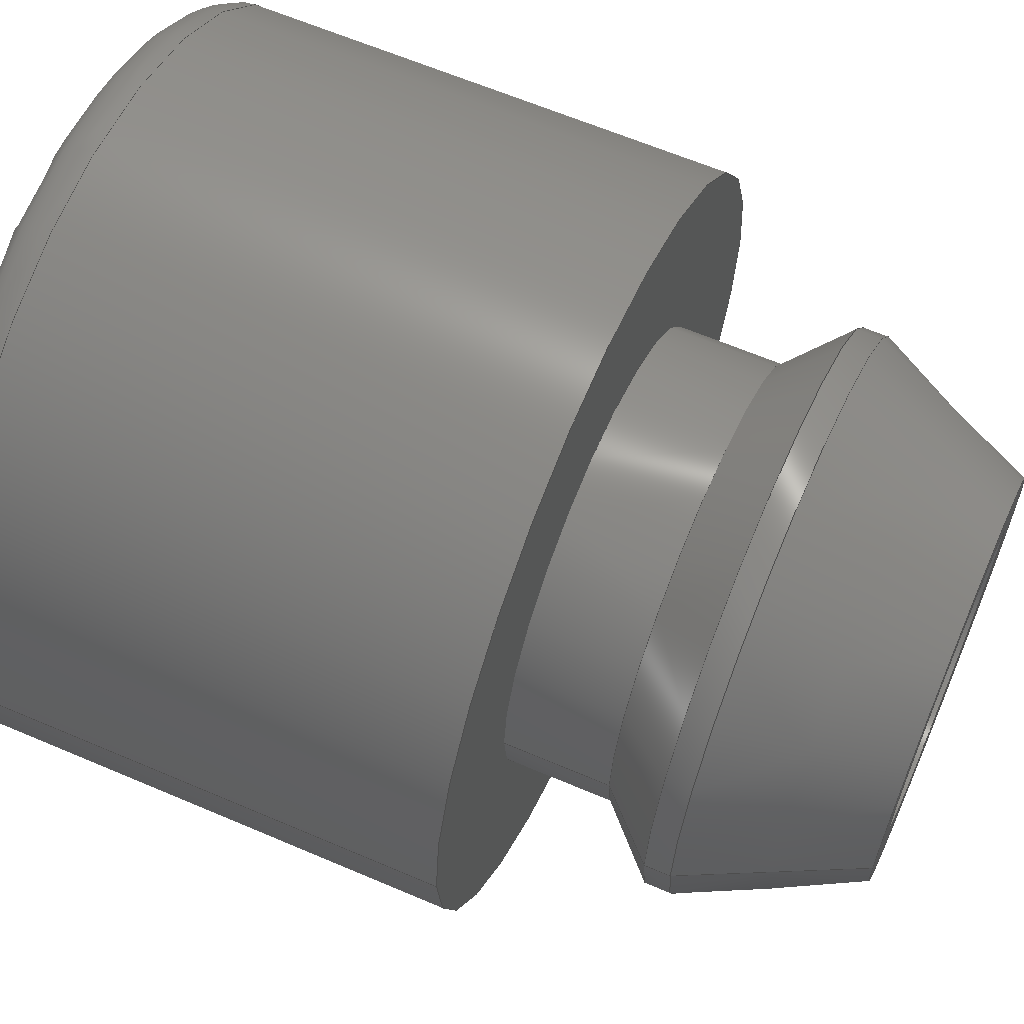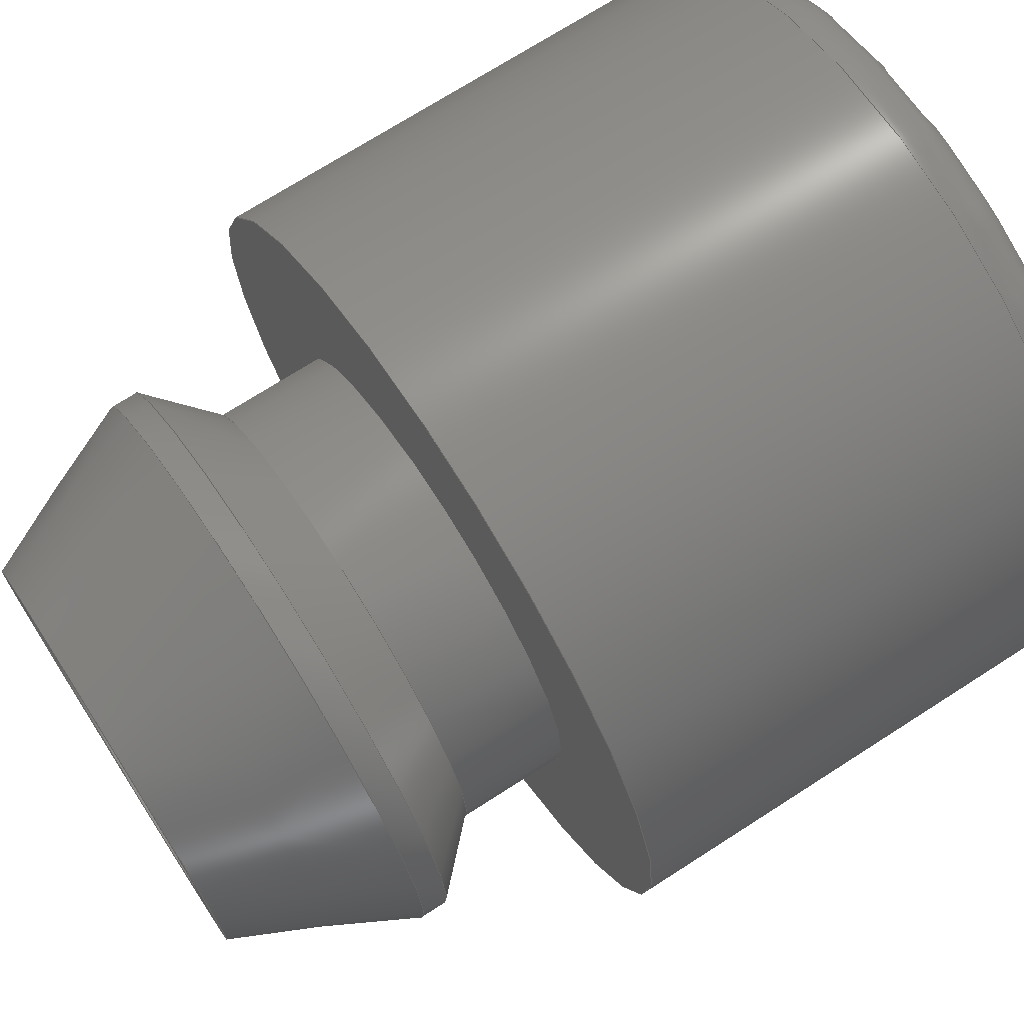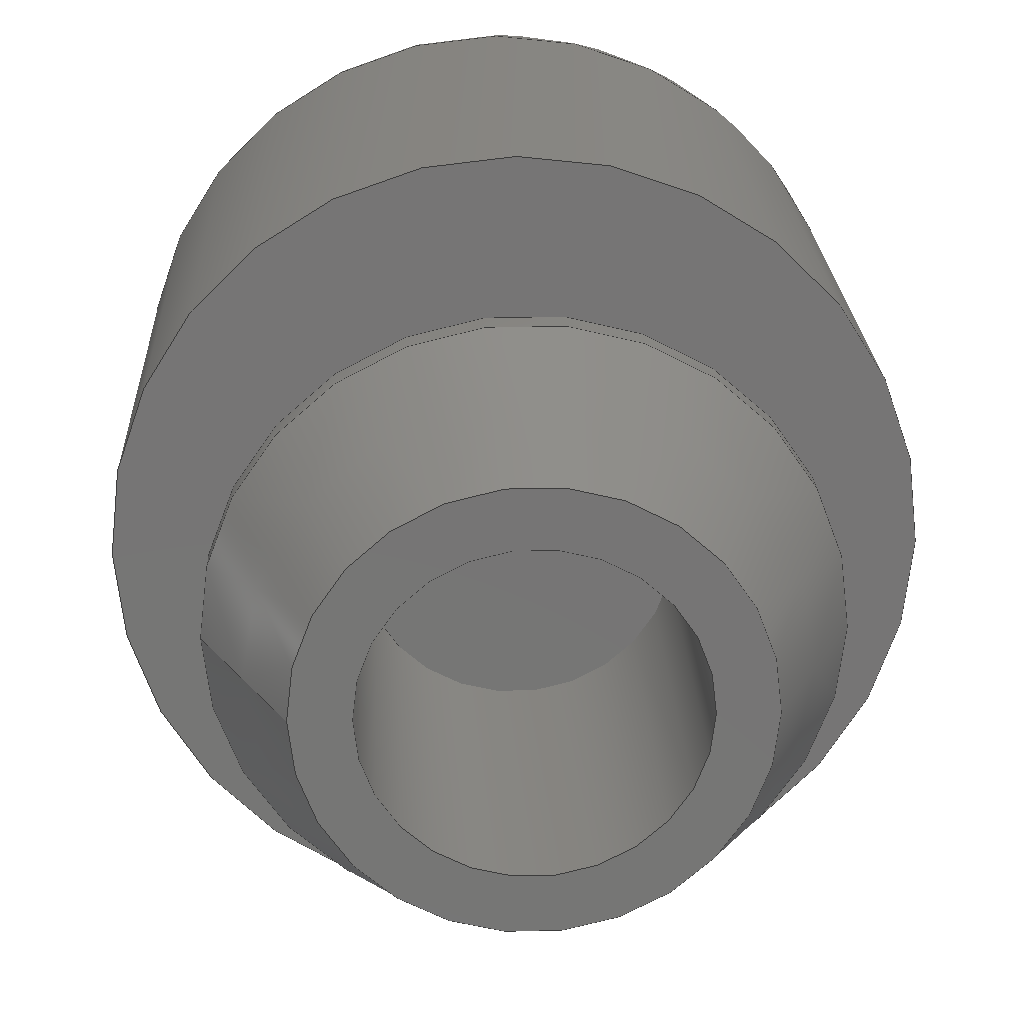
<metadata>
{"format":"step","ext":"step","renderer":"f3d","projection":"perspective","resolution":1024,"background":"white","views":[{"elev":62.7,"azim":113.5,"up":"+Y"},{"elev":71.3,"azim":-122.8,"up":"+Y"},{"elev":22.2,"azim":177.6,"up":"+Y"}]}
</metadata>
<code>
ISO-10303-21;
DATA;
#1 = MECHANICAL_DESIGN_GEOMETRIC_PRESENTATION_REPRESENTATION( ' ', ( #7, #8, #9, #10, #11, #12, #13, #14, #15, #16, #17 ), #6 );
#2 = PRODUCT_DEFINITION_CONTEXT( '', #18, 'design' );
#3 = APPLICATION_PROTOCOL_DEFINITION( 'international standard', 'automotive_design', 2001, #18 );
#4 = PRODUCT_CATEGORY_RELATIONSHIP( 'NONE', 'NONE', #19, #20 );
#5 = SHAPE_DEFINITION_REPRESENTATION( #21, #22 );
#6 =  ( GEOMETRIC_REPRESENTATION_CONTEXT( 3 )GLOBAL_UNCERTAINTY_ASSIGNED_CONTEXT( ( #23 ) )GLOBAL_UNIT_ASSIGNED_CONTEXT( ( #24, #25, #26 ) )REPRESENTATION_CONTEXT( 'NONE', 'WORKSPACE' ) );
#7 = STYLED_ITEM( '', ( #27 ), #28 );
#8 = STYLED_ITEM( '', ( #29 ), #30 );
#9 = STYLED_ITEM( '', ( #31 ), #32 );
#10 = STYLED_ITEM( '', ( #33 ), #34 );
#11 = STYLED_ITEM( '', ( #35 ), #36 );
#12 = STYLED_ITEM( '', ( #37 ), #38 );
#13 = STYLED_ITEM( '', ( #39 ), #40 );
#14 = STYLED_ITEM( '', ( #41 ), #42 );
#15 = STYLED_ITEM( '', ( #43 ), #44 );
#16 = STYLED_ITEM( '', ( #45 ), #46 );
#17 = STYLED_ITEM( '', ( #47 ), #48 );
#18 = APPLICATION_CONTEXT( 'core data for automotive mechanical design processes' );
#19 = PRODUCT_CATEGORY( 'part', 'NONE' );
#20 = PRODUCT_RELATED_PRODUCT_CATEGORY( 'detail', ' ', ( #49 ) );
#21 = PRODUCT_DEFINITION_SHAPE( 'NONE', 'NONE', #50 );
#22 = ADVANCED_BREP_SHAPE_REPRESENTATION( 'Part 1', ( #51, #52 ), #6 );
#23 = UNCERTAINTY_MEASURE_WITH_UNIT( LENGTH_MEASURE( 1e-17 ), #24, '', '' );
#24 =  ( CONVERSION_BASED_UNIT( 'METRE', #53 )LENGTH_UNIT(  )NAMED_UNIT( #54 ) );
#25 =  ( NAMED_UNIT( #55 )PLANE_ANGLE_UNIT(  )SI_UNIT( $, .RADIAN. ) );
#26 =  ( NAMED_UNIT( #55 )SI_UNIT( $, .STERADIAN. )SOLID_ANGLE_UNIT(  ) );
#27 = PRESENTATION_STYLE_ASSIGNMENT( ( #56 ) );
#28 = ADVANCED_FACE( '', ( #57, #58 ), #59, .F. );
#29 = PRESENTATION_STYLE_ASSIGNMENT( ( #60 ) );
#30 = ADVANCED_FACE( '', ( #61, #62 ), #63, .T. );
#31 = PRESENTATION_STYLE_ASSIGNMENT( ( #64 ) );
#32 = ADVANCED_FACE( '', ( #65, #66 ), #67, .T. );
#33 = PRESENTATION_STYLE_ASSIGNMENT( ( #68 ) );
#34 = ADVANCED_FACE( '', ( #69 ), #70, .T. );
#35 = PRESENTATION_STYLE_ASSIGNMENT( ( #71 ) );
#36 = ADVANCED_FACE( '', ( #72, #73 ), #74, .T. );
#37 = PRESENTATION_STYLE_ASSIGNMENT( ( #75 ) );
#38 = ADVANCED_FACE( '', ( #76, #77 ), #78, .T. );
#39 = PRESENTATION_STYLE_ASSIGNMENT( ( #79 ) );
#40 = ADVANCED_FACE( '', ( #80, #81 ), #82, .T. );
#41 = PRESENTATION_STYLE_ASSIGNMENT( ( #83 ) );
#42 = ADVANCED_FACE( '', ( #84, #85 ), #86, .T. );
#43 = PRESENTATION_STYLE_ASSIGNMENT( ( #87 ) );
#44 = ADVANCED_FACE( '', ( #88, #89 ), #90, .T. );
#45 = PRESENTATION_STYLE_ASSIGNMENT( ( #91 ) );
#46 = ADVANCED_FACE( '', ( #92 ), #93, .T. );
#47 = PRESENTATION_STYLE_ASSIGNMENT( ( #94 ) );
#48 = ADVANCED_FACE( '', ( #95, #96 ), #97, .T. );
#49 = PRODUCT( 'Part 1', 'Part 1', 'PART-Part 1-DESC', ( #98 ) );
#50 = PRODUCT_DEFINITION( 'NONE', 'NONE', #99, #2 );
#51 = MANIFOLD_SOLID_BREP( 'Part 1', #100 );
#52 = AXIS2_PLACEMENT_3D( '', #101, #102, #103 );
#53 = LENGTH_MEASURE_WITH_UNIT( LENGTH_MEASURE( 1 ), #104 );
#54 = DIMENSIONAL_EXPONENTS( 1, 0, 0, 0, 0, 0, 0 );
#55 = DIMENSIONAL_EXPONENTS( 0, 0, 0, 0, 0, 0, 0 );
#56 = SURFACE_STYLE_USAGE( .BOTH., #105 );
#57 = FACE_OUTER_BOUND( '', #106, .T. );
#58 = FACE_OUTER_BOUND( '', #107, .T. );
#59 = CYLINDRICAL_SURFACE( '', #108, 0.00315 );
#60 = SURFACE_STYLE_USAGE( .BOTH., #109 );
#61 = FACE_OUTER_BOUND( '', #110, .T. );
#62 = FACE_OUTER_BOUND( '', #111, .T. );
#63 = CYLINDRICAL_SURFACE( '', #112, 0.004725 );
#64 = SURFACE_STYLE_USAGE( .BOTH., #113 );
#65 = FACE_OUTER_BOUND( '', #114, .T. );
#66 = FACE_OUTER_BOUND( '', #115, .T. );
#67 = CYLINDRICAL_SURFACE( '', #116, 0.00795 );
#68 = SURFACE_STYLE_USAGE( .BOTH., #117 );
#69 = FACE_OUTER_BOUND( '', #118, .T. );
#70 = PLANE( '', #119 );
#71 = SURFACE_STYLE_USAGE( .BOTH., #120 );
#72 = FACE_OUTER_BOUND( '', #121, .T. );
#73 = FACE_BOUND( '', #122, .T. );
#74 = CONICAL_SURFACE( '', #123, 0.004725, 0.7854 );
#75 = SURFACE_STYLE_USAGE( .BOTH., #124 );
#76 = FACE_BOUND( '', #125, .T. );
#77 = FACE_OUTER_BOUND( '', #126, .T. );
#78 = PLANE( '', #127 );
#79 = SURFACE_STYLE_USAGE( .BOTH., #128 );
#80 = FACE_OUTER_BOUND( '', #129, .T. );
#81 = FACE_OUTER_BOUND( '', #130, .T. );
#82 = TOROIDAL_SURFACE( '', #131, 0.00695, 0.001 );
#83 = SURFACE_STYLE_USAGE( .BOTH., #132 );
#84 = FACE_BOUND( '', #133, .T. );
#85 = FACE_OUTER_BOUND( '', #134, .T. );
#86 = PLANE( '', #135 );
#87 = SURFACE_STYLE_USAGE( .BOTH., #136 );
#88 = FACE_BOUND( '', #137, .T. );
#89 = FACE_OUTER_BOUND( '', #138, .T. );
#90 = CONICAL_SURFACE( '', #139, 0.00597, 0.451 );
#91 = SURFACE_STYLE_USAGE( .BOTH., #140 );
#92 = FACE_OUTER_BOUND( '', #141, .T. );
#93 = PLANE( '', #142 );
#94 = SURFACE_STYLE_USAGE( .BOTH., #143 );
#95 = FACE_OUTER_BOUND( '', #144, .T. );
#96 = FACE_OUTER_BOUND( '', #145, .T. );
#97 = CYLINDRICAL_SURFACE( '', #146, 0.00597 );
#98 = PRODUCT_CONTEXT( '', #18, 'mechanical' );
#99 = PRODUCT_DEFINITION_FORMATION_WITH_SPECIFIED_SOURCE( ' ', 'NONE', #49, .NOT_KNOWN. );
#100 = CLOSED_SHELL( '', ( #38, #32, #30, #46, #28, #36, #40, #34, #48, #44, #42 ) );
#101 = CARTESIAN_POINT( '', ( 0, 0, 0 ) );
#102 = DIRECTION( '', ( 0, 0, 1 ) );
#103 = DIRECTION( '', ( 1, 0, 0 ) );
#104 =  ( LENGTH_UNIT(  )NAMED_UNIT( #54 )SI_UNIT( $, .METRE. ) );
#105 = SURFACE_SIDE_STYLE( '', ( #147 ) );
#106 = EDGE_LOOP( '', ( #148 ) );
#107 = EDGE_LOOP( '', ( #149 ) );
#108 = AXIS2_PLACEMENT_3D( '', #150, #151, #152 );
#109 = SURFACE_SIDE_STYLE( '', ( #153 ) );
#110 = EDGE_LOOP( '', ( #154 ) );
#111 = EDGE_LOOP( '', ( #155 ) );
#112 = AXIS2_PLACEMENT_3D( '', #156, #157, #158 );
#113 = SURFACE_SIDE_STYLE( '', ( #159 ) );
#114 = EDGE_LOOP( '', ( #160 ) );
#115 = EDGE_LOOP( '', ( #161 ) );
#116 = AXIS2_PLACEMENT_3D( '', #162, #163, #164 );
#117 = SURFACE_SIDE_STYLE( '', ( #165 ) );
#118 = EDGE_LOOP( '', ( #166 ) );
#119 = AXIS2_PLACEMENT_3D( '', #167, #168, #169 );
#120 = SURFACE_SIDE_STYLE( '', ( #170 ) );
#121 = EDGE_LOOP( '', ( #171 ) );
#122 = EDGE_LOOP( '', ( #172 ) );
#123 = AXIS2_PLACEMENT_3D( '', #173, #174, #175 );
#124 = SURFACE_SIDE_STYLE( '', ( #176 ) );
#125 = EDGE_LOOP( '', ( #177 ) );
#126 = EDGE_LOOP( '', ( #178 ) );
#127 = AXIS2_PLACEMENT_3D( '', #179, #180, #181 );
#128 = SURFACE_SIDE_STYLE( '', ( #182 ) );
#129 = EDGE_LOOP( '', ( #183 ) );
#130 = EDGE_LOOP( '', ( #184 ) );
#131 = AXIS2_PLACEMENT_3D( '', #185, #186, #187 );
#132 = SURFACE_SIDE_STYLE( '', ( #188 ) );
#133 = EDGE_LOOP( '', ( #189 ) );
#134 = EDGE_LOOP( '', ( #190 ) );
#135 = AXIS2_PLACEMENT_3D( '', #191, #192, #193 );
#136 = SURFACE_SIDE_STYLE( '', ( #194 ) );
#137 = EDGE_LOOP( '', ( #195 ) );
#138 = EDGE_LOOP( '', ( #196 ) );
#139 = AXIS2_PLACEMENT_3D( '', #197, #198, #199 );
#140 = SURFACE_SIDE_STYLE( '', ( #200 ) );
#141 = EDGE_LOOP( '', ( #201 ) );
#142 = AXIS2_PLACEMENT_3D( '', #202, #203, #204 );
#143 = SURFACE_SIDE_STYLE( '', ( #205 ) );
#144 = EDGE_LOOP( '', ( #206 ) );
#145 = EDGE_LOOP( '', ( #207 ) );
#146 = AXIS2_PLACEMENT_3D( '', #208, #209, #210 );
#147 = SURFACE_STYLE_FILL_AREA( #211 );
#148 = ORIENTED_EDGE( '', *, *, #212, .T. );
#149 = ORIENTED_EDGE( '', *, *, #213, .F. );
#150 = CARTESIAN_POINT( '', ( 0, 0, 0.0002439 ) );
#151 = DIRECTION( '', ( -0, -0, -1 ) );
#152 = DIRECTION( '', ( 1, 0, 0 ) );
#153 = SURFACE_STYLE_FILL_AREA( #214 );
#154 = ORIENTED_EDGE( '', *, *, #215, .T. );
#155 = ORIENTED_EDGE( '', *, *, #216, .F. );
#156 = CARTESIAN_POINT( '', ( 0, 0, 0.0002439 ) );
#157 = DIRECTION( '', ( -0, -0, -1 ) );
#158 = DIRECTION( '', ( 1, 0, 0 ) );
#159 = SURFACE_STYLE_FILL_AREA( #217 );
#160 = ORIENTED_EDGE( '', *, *, #218, .T. );
#161 = ORIENTED_EDGE( '', *, *, #219, .T. );
#162 = CARTESIAN_POINT( '', ( 0, 0, 0.0002439 ) );
#163 = DIRECTION( '', ( -0, -0, -1 ) );
#164 = DIRECTION( '', ( 1, 0, 0 ) );
#165 = SURFACE_STYLE_FILL_AREA( #220 );
#166 = ORIENTED_EDGE( '', *, *, #221, .T. );
#167 = CARTESIAN_POINT( '', ( 0.003445, 0, 0.01107 ) );
#168 = DIRECTION( '', ( 0, 0, 1 ) );
#169 = DIRECTION( '', ( 1, 0, 0 ) );
#170 = SURFACE_STYLE_FILL_AREA( #222 );
#171 = ORIENTED_EDGE( '', *, *, #223, .F. );
#172 = ORIENTED_EDGE( '', *, *, #215, .F. );
#173 = CARTESIAN_POINT( '', ( 0, 0, -0.002433 ) );
#174 = DIRECTION( '', ( -0, 0, -1 ) );
#175 = DIRECTION( '', ( -1, 0, 0 ) );
#176 = SURFACE_STYLE_FILL_AREA( #224 );
#177 = ORIENTED_EDGE( '', *, *, #216, .T. );
#178 = ORIENTED_EDGE( '', *, *, #219, .F. );
#179 = CARTESIAN_POINT( '', ( 0.006456, 0, -0.0002029 ) );
#180 = DIRECTION( '', ( 0, 0, -1 ) );
#181 = DIRECTION( '', ( -1, 0, 0 ) );
#182 = SURFACE_STYLE_FILL_AREA( #225 );
#183 = ORIENTED_EDGE( '', *, *, #218, .F. );
#184 = ORIENTED_EDGE( '', *, *, #221, .F. );
#185 = CARTESIAN_POINT( '', ( 0, 0, 0.01007 ) );
#186 = DIRECTION( '', ( 0, 0, 1 ) );
#187 = DIRECTION( '', ( 1, 0, 0 ) );
#188 = SURFACE_STYLE_FILL_AREA( #226 );
#189 = ORIENTED_EDGE( '', *, *, #213, .T. );
#190 = ORIENTED_EDGE( '', *, *, #227, .F. );
#191 = CARTESIAN_POINT( '', ( 0.001946, 0, -0.007703 ) );
#192 = DIRECTION( '', ( 0, 0, -1 ) );
#193 = DIRECTION( '', ( -1, 0, 0 ) );
#194 = SURFACE_STYLE_FILL_AREA( #228 );
#195 = ORIENTED_EDGE( '', *, *, #227, .T. );
#196 = ORIENTED_EDGE( '', *, *, #229, .F. );
#197 = CARTESIAN_POINT( '', ( 0, 0, -0.004213 ) );
#198 = DIRECTION( '', ( -0, -0, 1 ) );
#199 = DIRECTION( '', ( 1, 0, 0 ) );
#200 = SURFACE_STYLE_FILL_AREA( #230 );
#201 = ORIENTED_EDGE( '', *, *, #212, .F. );
#202 = CARTESIAN_POINT( '', ( 0.001822, 0, -0.0002029 ) );
#203 = DIRECTION( '', ( 0, 0, -1 ) );
#204 = DIRECTION( '', ( -1, 0, 0 ) );
#205 = SURFACE_STYLE_FILL_AREA( #231 );
#206 = ORIENTED_EDGE( '', *, *, #223, .T. );
#207 = ORIENTED_EDGE( '', *, *, #229, .T. );
#208 = CARTESIAN_POINT( '', ( 0, 0, 0.0002439 ) );
#209 = DIRECTION( '', ( -0, -0, -1 ) );
#210 = DIRECTION( '', ( 1, 0, 0 ) );
#211 = FILL_AREA_STYLE( '', ( #232 ) );
#212 = EDGE_CURVE( '', #233, #233, #234, .T. );
#213 = EDGE_CURVE( '', #235, #235, #236, .T. );
#214 = FILL_AREA_STYLE( '', ( #237 ) );
#215 = EDGE_CURVE( '', #238, #238, #239, .T. );
#216 = EDGE_CURVE( '', #240, #240, #241, .T. );
#217 = FILL_AREA_STYLE( '', ( #242 ) );
#218 = EDGE_CURVE( '', #243, #243, #244, .F. );
#219 = EDGE_CURVE( '', #245, #245, #246, .T. );
#220 = FILL_AREA_STYLE( '', ( #247 ) );
#221 = EDGE_CURVE( '', #248, #248, #249, .T. );
#222 = FILL_AREA_STYLE( '', ( #250 ) );
#223 = EDGE_CURVE( '', #251, #251, #252, .F. );
#224 = FILL_AREA_STYLE( '', ( #253 ) );
#225 = FILL_AREA_STYLE( '', ( #254 ) );
#226 = FILL_AREA_STYLE( '', ( #255 ) );
#227 = EDGE_CURVE( '', #256, #256, #257, .T. );
#228 = FILL_AREA_STYLE( '', ( #258 ) );
#229 = EDGE_CURVE( '', #259, #259, #260, .T. );
#230 = FILL_AREA_STYLE( '', ( #261 ) );
#231 = FILL_AREA_STYLE( '', ( #262 ) );
#232 = FILL_AREA_STYLE_COLOUR( '', #263 );
#233 = VERTEX_POINT( '', #264 );
#234 = CIRCLE( '', #265, 0.00315 );
#235 = VERTEX_POINT( '', #266 );
#236 = CIRCLE( '', #267, 0.00315 );
#237 = FILL_AREA_STYLE_COLOUR( '', #268 );
#238 = VERTEX_POINT( '', #269 );
#239 = CIRCLE( '', #270, 0.004725 );
#240 = VERTEX_POINT( '', #271 );
#241 = CIRCLE( '', #272, 0.004725 );
#242 = FILL_AREA_STYLE_COLOUR( '', #273 );
#243 = VERTEX_POINT( '', #274 );
#244 = CIRCLE( '', #275, 0.00795 );
#245 = VERTEX_POINT( '', #276 );
#246 = CIRCLE( '', #277, 0.00795 );
#247 = FILL_AREA_STYLE_COLOUR( '', #278 );
#248 = VERTEX_POINT( '', #279 );
#249 = CIRCLE( '', #280, 0.00695 );
#250 = FILL_AREA_STYLE_COLOUR( '', #281 );
#251 = VERTEX_POINT( '', #282 );
#252 = CIRCLE( '', #283, 0.00597 );
#253 = FILL_AREA_STYLE_COLOUR( '', #284 );
#254 = FILL_AREA_STYLE_COLOUR( '', #285 );
#255 = FILL_AREA_STYLE_COLOUR( '', #286 );
#256 = VERTEX_POINT( '', #287 );
#257 = CIRCLE( '', #288, 0.00428 );
#258 = FILL_AREA_STYLE_COLOUR( '', #289 );
#259 = VERTEX_POINT( '', #290 );
#260 = CIRCLE( '', #291, 0.00597 );
#261 = FILL_AREA_STYLE_COLOUR( '', #292 );
#262 = FILL_AREA_STYLE_COLOUR( '', #293 );
#263 = COLOUR_RGB( '', 0.6039, 0.6471, 0.6863 );
#264 = CARTESIAN_POINT( '', ( 0.00315, 0, -0.0002029 ) );
#265 = AXIS2_PLACEMENT_3D( '', #294, #295, #296 );
#266 = CARTESIAN_POINT( '', ( 0.00315, 0, -0.007703 ) );
#267 = AXIS2_PLACEMENT_3D( '', #297, #298, #299 );
#268 = COLOUR_RGB( '', 0.6039, 0.6471, 0.6863 );
#269 = CARTESIAN_POINT( '', ( 0.004725, 0, -0.002433 ) );
#270 = AXIS2_PLACEMENT_3D( '', #300, #301, #302 );
#271 = CARTESIAN_POINT( '', ( 0.004725, 0, -0.0002029 ) );
#272 = AXIS2_PLACEMENT_3D( '', #303, #304, #305 );
#273 = COLOUR_RGB( '', 0.6039, 0.6471, 0.6863 );
#274 = CARTESIAN_POINT( '', ( 0.00795, 0, 0.01007 ) );
#275 = AXIS2_PLACEMENT_3D( '', #306, #307, #308 );
#276 = CARTESIAN_POINT( '', ( 0.00795, 0, -0.0002029 ) );
#277 = AXIS2_PLACEMENT_3D( '', #309, #310, #311 );
#278 = COLOUR_RGB( '', 0.6039, 0.6471, 0.6863 );
#279 = CARTESIAN_POINT( '', ( 0.00695, 0, 0.01107 ) );
#280 = AXIS2_PLACEMENT_3D( '', #312, #313, #314 );
#281 = COLOUR_RGB( '', 0.6039, 0.6471, 0.6863 );
#282 = CARTESIAN_POINT( '', ( 0.00597, 0, -0.003678 ) );
#283 = AXIS2_PLACEMENT_3D( '', #315, #316, #317 );
#284 = COLOUR_RGB( '', 0.6039, 0.6471, 0.6863 );
#285 = COLOUR_RGB( '', 0.6039, 0.6471, 0.6863 );
#286 = COLOUR_RGB( '', 0.6039, 0.6471, 0.6863 );
#287 = CARTESIAN_POINT( '', ( 0.00428, 0, -0.007703 ) );
#288 = AXIS2_PLACEMENT_3D( '', #318, #319, #320 );
#289 = COLOUR_RGB( '', 0.6039, 0.6471, 0.6863 );
#290 = CARTESIAN_POINT( '', ( 0.00597, 0, -0.004213 ) );
#291 = AXIS2_PLACEMENT_3D( '', #321, #322, #323 );
#292 = COLOUR_RGB( '', 0.6039, 0.6471, 0.6863 );
#293 = COLOUR_RGB( '', 0.6039, 0.6471, 0.6863 );
#294 = CARTESIAN_POINT( '', ( 0, 0, -0.0002029 ) );
#295 = DIRECTION( '', ( 0, 0, 1 ) );
#296 = DIRECTION( '', ( 1, 0, 0 ) );
#297 = CARTESIAN_POINT( '', ( 0, 0, -0.007703 ) );
#298 = DIRECTION( '', ( 0, 0, 1 ) );
#299 = DIRECTION( '', ( 1, 0, 0 ) );
#300 = CARTESIAN_POINT( '', ( 0, 0, -0.002433 ) );
#301 = DIRECTION( '', ( 0, 0, 1 ) );
#302 = DIRECTION( '', ( 1, 0, 0 ) );
#303 = CARTESIAN_POINT( '', ( 0, 0, -0.0002029 ) );
#304 = DIRECTION( '', ( 0, 0, 1 ) );
#305 = DIRECTION( '', ( 1, 0, 0 ) );
#306 = CARTESIAN_POINT( '', ( 0, 0, 0.01007 ) );
#307 = DIRECTION( '', ( 0, 0, 1 ) );
#308 = DIRECTION( '', ( 1, 0, 0 ) );
#309 = CARTESIAN_POINT( '', ( 0, 0, -0.0002029 ) );
#310 = DIRECTION( '', ( 0, 0, 1 ) );
#311 = DIRECTION( '', ( 1, 0, 0 ) );
#312 = CARTESIAN_POINT( '', ( 0, 0, 0.01107 ) );
#313 = DIRECTION( '', ( 0, 0, 1 ) );
#314 = DIRECTION( '', ( 1, 0, 0 ) );
#315 = CARTESIAN_POINT( '', ( 0, 0, -0.003678 ) );
#316 = DIRECTION( '', ( 0, 0, 1 ) );
#317 = DIRECTION( '', ( 1, 0, 0 ) );
#318 = CARTESIAN_POINT( '', ( 0, 0, -0.007703 ) );
#319 = DIRECTION( '', ( 0, 0, 1 ) );
#320 = DIRECTION( '', ( 1, 0, 0 ) );
#321 = CARTESIAN_POINT( '', ( 0, 0, -0.004213 ) );
#322 = DIRECTION( '', ( 0, 0, 1 ) );
#323 = DIRECTION( '', ( 1, 0, 0 ) );
ENDSEC;
END-ISO-10303-21;

</code>
